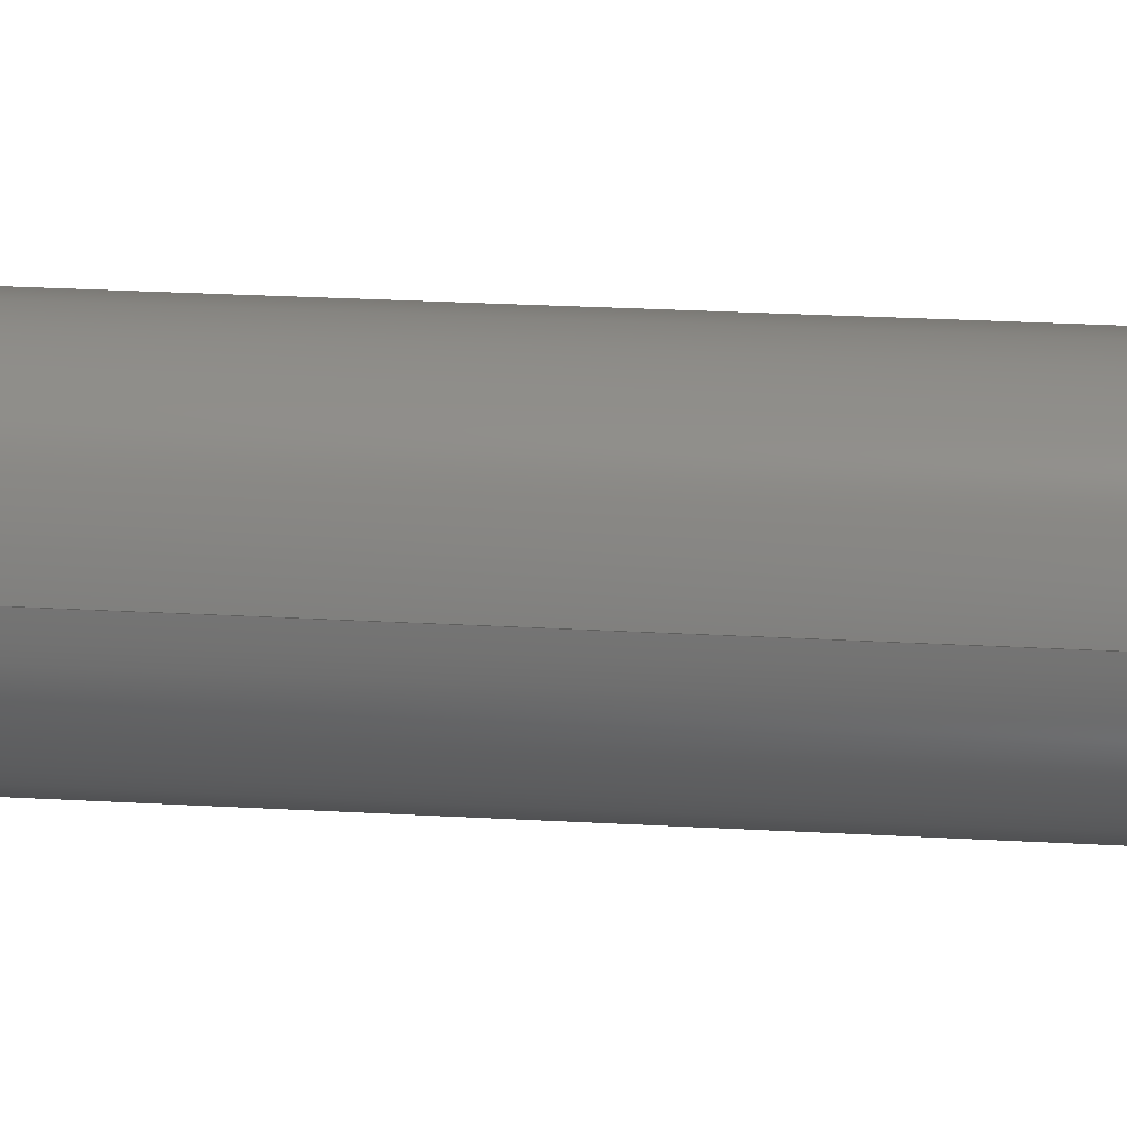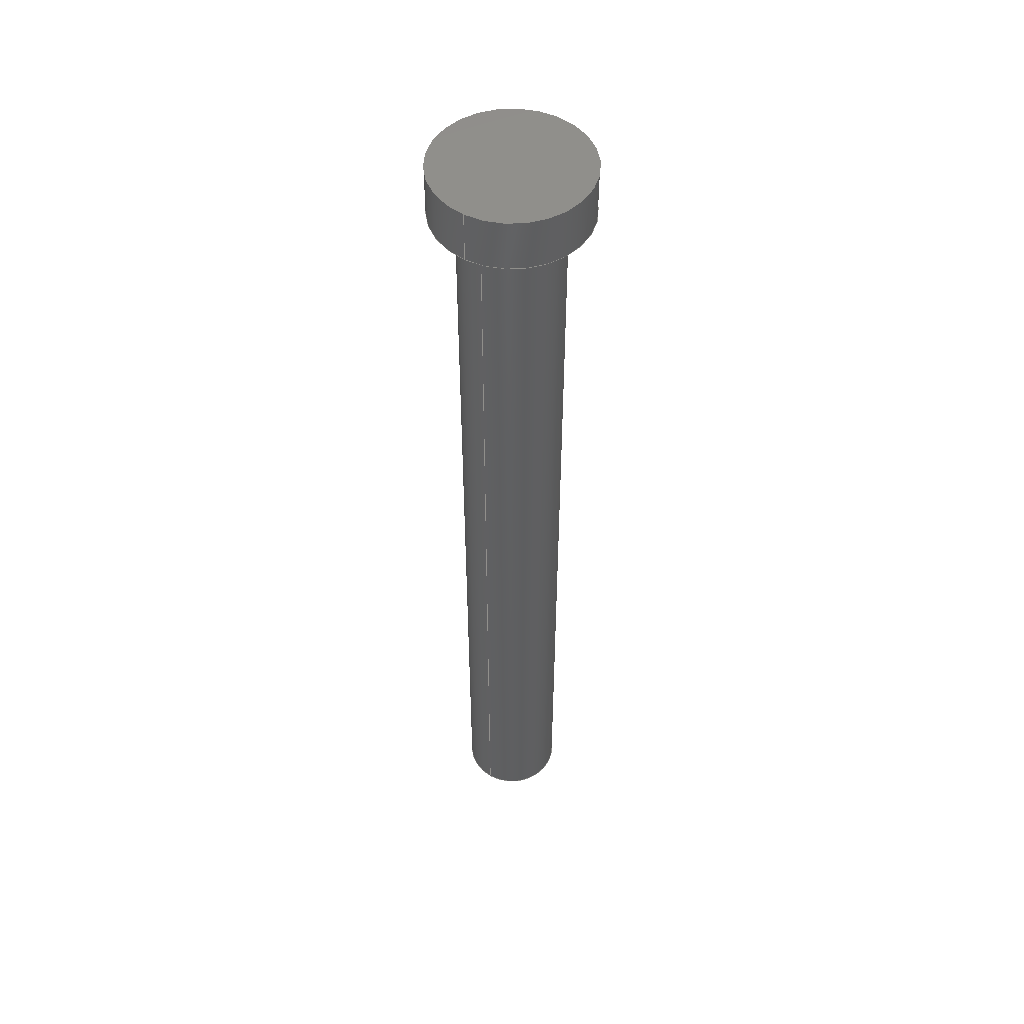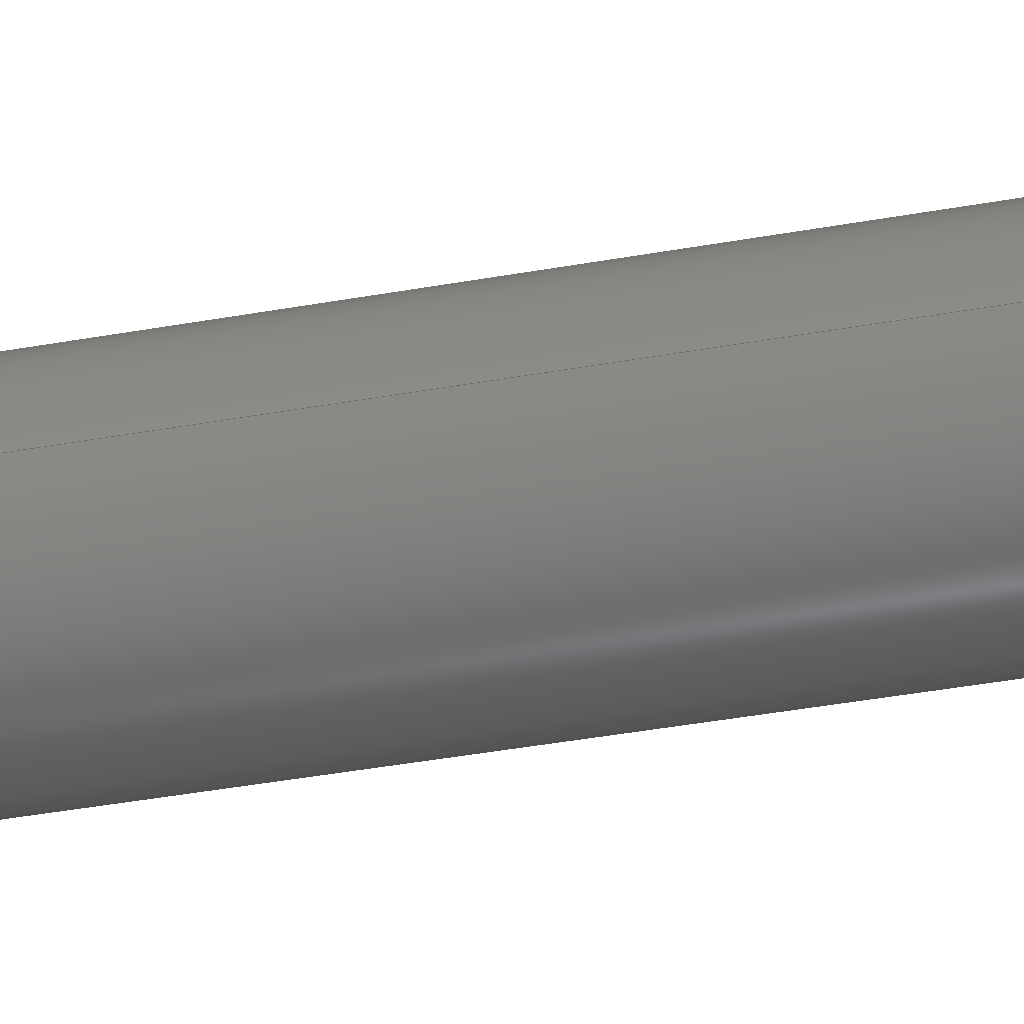
<metadata>
{"format":"step","ext":"step","renderer":"f3d","projection":"perspective","resolution":1024,"background":"white","views":[{"elev":14.0,"azim":-80.8,"up":"+Y"},{"elev":50.5,"azim":122.0,"up":"+Z"},{"elev":-32.6,"azim":-75.0,"up":"+Y"}]}
</metadata>
<code>
ISO-10303-21;
DATA;
#1 = EDGE_LOOP ( 'NONE', ( #28, #201 ) ) ;
#2 = ADVANCED_FACE ( 'NONE', ( #102 ), #160, .T. ) ;
#3 = FACE_OUTER_BOUND ( 'NONE', #1, .T. ) ;
#4 = PRODUCT_DEFINITION_FORMATION_WITH_SPECIFIED_SOURCE ( 'ANY', '', #129, .NOT_KNOWN. ) ;
#5 = ORIENTED_EDGE ( 'NONE', *, *, #142, .F. ) ;
#6 = DIRECTION ( 'NONE',  ( -0, -0, -1 ) ) ;
#7 = PERSON_AND_ORGANIZATION_ROLE ( 'creator' ) ;
#8 = APPROVAL_ROLE ( '' ) ;
#9 = DATE_AND_TIME ( #242, #225 ) ;
#10 = CALENDAR_DATE ( 2022, 19, 10 ) ;
#11 = APPROVAL_STATUS ( 'not_yet_approved' ) ;
#12 = APPROVAL_STATUS ( 'not_yet_approved' ) ;
#13 = APPROVAL_PERSON_ORGANIZATION ( #33, #211, #53 ) ;
#14 = DIRECTION ( 'NONE',  ( 1, 0, 0 ) ) ;
#15 = VECTOR ( 'NONE', #233, 1000 ) ;
#16 = PRODUCT_DEFINITION_SHAPE ( 'NONE', 'NONE',  #51 ) ;
#17 = DIRECTION ( 'NONE',  ( 1, 0, 0 ) ) ;
#18 = CARTESIAN_POINT ( 'NONE',  ( 0, 0, 35 ) ) ;
#19 = DESIGN_CONTEXT ( 'detailed design', #227, 'design' ) ;
#20 = AXIS2_PLACEMENT_3D ( 'NONE', #237, #134, #219 ) ;
#21 = LOCAL_TIME ( 22, 26, 25, #77 ) ;
#22 = FACE_OUTER_BOUND ( 'NONE', #44, .T. ) ;
#23 = ADVANCED_FACE ( 'NONE', ( #241 ), #69, .T. ) ;
#24 = EDGE_LOOP ( 'NONE', ( #5, #26, #126, #63 ) ) ;
#25 = CARTESIAN_POINT ( 'NONE',  ( 0, 0, 35 ) ) ;
#26 = ORIENTED_EDGE ( 'NONE', *, *, #57, .T. ) ;
#27 = AXIS2_PLACEMENT_3D ( 'NONE', #181, #6, #88 ) ;
#28 = ORIENTED_EDGE ( 'NONE', *, *, #117, .T. ) ;
#29 = VERTEX_POINT ( 'NONE', #216 ) ;
#30 = COORDINATED_UNIVERSAL_TIME_OFFSET ( 8, 0, .BEHIND. ) ;
#31 = AXIS2_PLACEMENT_3D ( 'NONE', #108, #191, #95 ) ;
#32 = CALENDAR_DATE ( 2022, 19, 10 ) ;
#33 = PERSON_AND_ORGANIZATION ( #58, #43 ) ;
#34 = EDGE_CURVE ( 'NONE', #45, #99, #168, .T. ) ;
#35 = PERSON_AND_ORGANIZATION ( #58, #43 ) ;
#36 = VECTOR ( 'NONE', #177, 1000 ) ;
#37 = ADVANCED_BREP_SHAPE_REPRESENTATION ( 'Pin 4mm_Default_sldprt', ( #247, #130 ), #206 ) ;
#38 = CC_DESIGN_PERSON_AND_ORGANIZATION_ASSIGNMENT ( #223, #49, ( #4 ) ) ;
#39 = DIRECTION ( 'NONE',  ( -0, -0, -1 ) ) ;
#40 = CARTESIAN_POINT ( 'NONE',  ( 2, 2.449e-16, 35 ) ) ;
#41 = FACE_OUTER_BOUND ( 'NONE', #68, .T. ) ;
#42 = CC_DESIGN_PERSON_AND_ORGANIZATION_ASSIGNMENT ( #166, #188, ( #97 ) ) ;
#43 = ORGANIZATION ( 'UNSPECIFIED', 'UNSPECIFIED', '' ) ;
#44 = EDGE_LOOP ( 'NONE', ( #61, #176, #118, #156 ) ) ;
#45 = VERTEX_POINT ( 'NONE', #193 ) ;
#46 = AXIS2_PLACEMENT_3D ( 'NONE', #144, #170, #79 ) ;
#47 = PRODUCT_RELATED_PRODUCT_CATEGORY ( 'detail', '', ( #129 ) ) ;
#48 = VERTEX_POINT ( 'NONE', #59 ) ;
#49 = PERSON_AND_ORGANIZATION_ROLE ( 'design_supplier' ) ;
#50 = DATE_TIME_ROLE ( 'classification_date' ) ;
#51 = PRODUCT_DEFINITION ( 'UNKNOWN', '', #4, #19 ) ;
#52 = COORDINATED_UNIVERSAL_TIME_OFFSET ( 8, 0, .BEHIND. ) ;
#53 = APPROVAL_ROLE ( '' ) ;
#54 = SECURITY_CLASSIFICATION_LEVEL ( 'unclassified' ) ;
#55 = EDGE_LOOP ( 'NONE', ( #197, #220 ) ) ;
#56 = DIRECTION ( 'NONE',  ( 1, 0, 0 ) ) ;
#57 = EDGE_CURVE ( 'NONE', #221, #99, #96, .T. ) ;
#58 = PERSON ( 'UNSPECIFIED', 'UNSPECIFIED', 'UNSPECIFIED', ('UNSPECIFIED'), ('UNSPECIFIED'), ('UNSPECIFIED') ) ;
#59 = CARTESIAN_POINT ( 'NONE',  ( -2, 0, 35 ) ) ;
#60 = FACE_OUTER_BOUND ( 'NONE', #135, .T. ) ;
#61 = ORIENTED_EDGE ( 'NONE', *, *, #192, .F. ) ;
#62 = LINE ( 'NONE', #252, #36 ) ;
#63 = ORIENTED_EDGE ( 'NONE', *, *, #74, .F. ) ;
#64 = AXIS2_PLACEMENT_3D ( 'NONE', #25, #66, #115 ) ;
#65 = DIRECTION ( 'NONE',  ( 0, 0, 1 ) ) ;
#66 = DIRECTION ( 'NONE',  ( -0, -0, -1 ) ) ;
#67 = ORIENTED_EDGE ( 'NONE', *, *, #146, .F. ) ;
#68 = EDGE_LOOP ( 'NONE', ( #119, #236 ) ) ;
#69 = CYLINDRICAL_SURFACE ( 'NONE', #214, 3 ) ;
#70 = APPLICATION_PROTOCOL_DEFINITION ( 'international standard', 'config_control_design', 1994, #202 ) ;
#71 = LOCAL_TIME ( 22, 26, 25, #105 ) ;
#72 = ORIENTED_EDGE ( 'NONE', *, *, #192, .T. ) ;
#73 = PERSON_AND_ORGANIZATION_ROLE ( 'creator' ) ;
#74 = EDGE_CURVE ( 'NONE', #29, #45, #81, .T. ) ;
#75 = CALENDAR_DATE ( 2022, 19, 10 ) ;
#76 = CALENDAR_DATE ( 2022, 19, 10 ) ;
#77 = COORDINATED_UNIVERSAL_TIME_OFFSET ( 8, 0, .BEHIND. ) ;
#78 = CIRCLE ( 'NONE', #136, 3 ) ;
#79 = DIRECTION ( 'NONE',  ( 1, 0, -0 ) ) ;
#80 = DIRECTION ( 'NONE',  ( 1, 0, 0 ) ) ;
#81 = LINE ( 'NONE', #148, #15 ) ;
#82 = DIRECTION ( 'NONE',  ( -0, -0, -1 ) ) ;
#83 = CARTESIAN_POINT ( 'NONE',  ( 0, 0, 37 ) ) ;
#84 = VERTEX_POINT ( 'NONE', #194 ) ;
#85 = EDGE_LOOP ( 'NONE', ( #140, #222, #116, #153 ) ) ;
#86 = AXIS2_PLACEMENT_3D ( 'NONE', #246, #224, #189 ) ;
#87 = ADVANCED_FACE ( 'NONE', ( #132, #41 ), #113, .F. ) ;
#88 = DIRECTION ( 'NONE',  ( -1, 0, 0 ) ) ;
#89 = VERTEX_POINT ( 'NONE', #40 ) ;
#90 = PERSON_AND_ORGANIZATION ( #58, #43 ) ;
#91 = CLOSED_SHELL ( 'NONE', ( #23, #182, #162, #187, #2, #172, #87 ) ) ;
#92 = APPROVAL_ROLE ( '' ) ;
#93 = PERSON_AND_ORGANIZATION ( #58, #43 ) ;
#94 = CIRCLE ( 'NONE', #86, 2 ) ;
#95 = DIRECTION ( 'NONE',  ( -1, 0, 0 ) ) ;
#96 = LINE ( 'NONE', #253, #149 ) ;
#97 = SECURITY_CLASSIFICATION ( '', '', #54 ) ;
#98 = CYLINDRICAL_SURFACE ( 'NONE', #31, 2 ) ;
#99 = VERTEX_POINT ( 'NONE', #159 ) ;
#100 = CC_DESIGN_PERSON_AND_ORGANIZATION_ASSIGNMENT ( #90, #210, ( #129 ) ) ;
#101 = AXIS2_PLACEMENT_3D ( 'NONE', #145, #231, #56 ) ;
#102 = FACE_OUTER_BOUND ( 'NONE', #85, .T. ) ;
#103 =( LENGTH_UNIT ( ) NAMED_UNIT ( * ) SI_UNIT ( .MILLI., .METRE. ) );
#104 = AXIS2_PLACEMENT_3D ( 'NONE', #111, #152, #235 ) ;
#105 = COORDINATED_UNIVERSAL_TIME_OFFSET ( 8, 0, .BEHIND. ) ;
#106 = EDGE_CURVE ( 'NONE', #48, #84, #62, .T. ) ;
#107 = LOCAL_TIME ( 22, 26, 25, #190 ) ;
#108 = CARTESIAN_POINT ( 'NONE',  ( 0, 0, 35 ) ) ;
#109 = CC_DESIGN_PERSON_AND_ORGANIZATION_ASSIGNMENT ( #165, #7, ( #51 ) ) ;
#110 = LOCAL_TIME ( 22, 26, 25, #52 ) ;
#111 = CARTESIAN_POINT ( 'NONE',  ( 0, 0, 35 ) ) ;
#112 = DIRECTION ( 'NONE',  ( 0, 0, 1 ) ) ;
#113 = PLANE ( 'NONE',  #251 ) ;
#114 = AXIS2_PLACEMENT_3D ( 'NONE', #133, #171, #80 ) ;
#115 = DIRECTION ( 'NONE',  ( -1, 0, 0 ) ) ;
#116 = ORIENTED_EDGE ( 'NONE', *, *, #74, .T. ) ;
#117 = EDGE_CURVE ( 'NONE', #29, #221, #78, .T. ) ;
#118 = ORIENTED_EDGE ( 'NONE', *, *, #254, .T. ) ;
#119 = ORIENTED_EDGE ( 'NONE', *, *, #34, .F. ) ;
#120 = MECHANICAL_CONTEXT ( 'NONE', #202, 'mechanical' ) ;
#121 =( NAMED_UNIT ( * ) SI_UNIT ( $, .STERADIAN. ) SOLID_ANGLE_UNIT ( ) );
#122 = DATE_AND_TIME ( #76, #21 ) ;
#123 = DATE_AND_TIME ( #32, #110 ) ;
#124 = CIRCLE ( 'NONE', #200, 3 ) ;
#125 = EDGE_CURVE ( 'NONE', #99, #45, #124, .T. ) ;
#126 = ORIENTED_EDGE ( 'NONE', *, *, #125, .T. ) ;
#127 = AXIS2_PLACEMENT_3D ( 'NONE', #151, #112, #17 ) ;
#128 = DIRECTION ( 'NONE',  ( 0, 0, 1 ) ) ;
#129 = PRODUCT ( 'Pin 4mm_Default_sldprt', 'Pin 4mm_Default_sldprt', '', ( #120 ) ) ;
#130 = AXIS2_PLACEMENT_3D ( 'NONE', #186, #161, #226 ) ;
#131 = DIRECTION ( 'NONE',  ( 0, 0, 1 ) ) ;
#132 = FACE_BOUND ( 'NONE', #184, .T. ) ;
#133 = CARTESIAN_POINT ( 'NONE',  ( 0, 0, 0 ) ) ;
#134 = DIRECTION ( 'NONE',  ( 0, 0, 1 ) ) ;
#135 = EDGE_LOOP ( 'NONE', ( #67, #180, #163, #138 ) ) ;
#136 = AXIS2_PLACEMENT_3D ( 'NONE', #238, #65, #195 ) ;
#137 = CC_DESIGN_DATE_AND_TIME_ASSIGNMENT ( #123, #245, ( #51 ) ) ;
#138 = ORIENTED_EDGE ( 'NONE', *, *, #204, .T. ) ;
#139 = CC_DESIGN_APPROVAL ( #158, ( #4 ) ) ;
#140 = ORIENTED_EDGE ( 'NONE', *, *, #57, .F. ) ;
#141 = SHAPE_DEFINITION_REPRESENTATION ( #16, #37 ) ;
#142 = EDGE_CURVE ( 'NONE', #221, #29, #179, .T. ) ;
#143 = APPLICATION_PROTOCOL_DEFINITION ( 'international standard', 'config_control_design', 1994, #227 ) ;
#144 = CARTESIAN_POINT ( 'NONE',  ( 0, 0, 0 ) ) ;
#145 = CARTESIAN_POINT ( 'NONE',  ( 0, 0, 35 ) ) ;
#146 = EDGE_CURVE ( 'NONE', #89, #178, #174, .T. ) ;
#147 = CARTESIAN_POINT ( 'NONE',  ( 0, 0, 35 ) ) ;
#148 = CARTESIAN_POINT ( 'NONE',  ( -3, 0, 37 ) ) ;
#149 = VECTOR ( 'NONE', #218, 1000 ) ;
#150 = CC_DESIGN_APPROVAL ( #211, ( #97 ) ) ;
#151 = CARTESIAN_POINT ( 'NONE',  ( 0, 0, 37 ) ) ;
#152 = DIRECTION ( 'NONE',  ( 0, 0, 1 ) ) ;
#153 = ORIENTED_EDGE ( 'NONE', *, *, #34, .T. ) ;
#154 = DIRECTION ( 'NONE',  ( 0, 0, 1 ) ) ;
#155 = PLANE ( 'NONE',  #20 ) ;
#156 = ORIENTED_EDGE ( 'NONE', *, *, #106, .F. ) ;
#157 = UNCERTAINTY_MEASURE_WITH_UNIT (LENGTH_MEASURE( 1e-05 ), #103, 'distance_accuracy_value', 'NONE');
#158 = APPROVAL ( #12, 'UNSPECIFIED' ) ;
#159 = CARTESIAN_POINT ( 'NONE',  ( 3, 3.674e-16, 35 ) ) ;
#160 = CYLINDRICAL_SURFACE ( 'NONE', #27, 3 ) ;
#161 = DIRECTION ( 'NONE',  ( 0, 0, 1 ) ) ;
#162 = ADVANCED_FACE ( 'NONE', ( #60 ), #198, .T. ) ;
#163 = ORIENTED_EDGE ( 'NONE', *, *, #106, .T. ) ;
#164 = CIRCLE ( 'NONE', #229, 2 ) ;
#165 = PERSON_AND_ORGANIZATION ( #58, #43 ) ;
#166 = PERSON_AND_ORGANIZATION ( #58, #43 ) ;
#167 =( NAMED_UNIT ( * ) PLANE_ANGLE_UNIT ( ) SI_UNIT ( $, .RADIAN. ) );
#168 = CIRCLE ( 'NONE', #104, 3 ) ;
#169 = FACE_OUTER_BOUND ( 'NONE', #55, .T. ) ;
#170 = DIRECTION ( 'NONE',  ( 0, 0, 1 ) ) ;
#171 = DIRECTION ( 'NONE',  ( 0, 0, 1 ) ) ;
#172 = ADVANCED_FACE ( 'NONE', ( #3 ), #155, .T. ) ;
#173 = DIRECTION ( 'NONE',  ( -1, 0, 0 ) ) ;
#174 = LINE ( 'NONE', #255, #212 ) ;
#175 = CIRCLE ( 'NONE', #114, 2 ) ;
#176 = ORIENTED_EDGE ( 'NONE', *, *, #146, .T. ) ;
#177 = DIRECTION ( 'NONE',  ( -0, -0, -1 ) ) ;
#178 = VERTEX_POINT ( 'NONE', #196 ) ;
#179 = CIRCLE ( 'NONE', #127, 3 ) ;
#180 = ORIENTED_EDGE ( 'NONE', *, *, #213, .F. ) ;
#181 = CARTESIAN_POINT ( 'NONE',  ( 0, 0, 37 ) ) ;
#182 = ADVANCED_FACE ( 'NONE', ( #22 ), #98, .T. ) ;
#183 = APPROVAL_DATE_TIME ( #9, #230 ) ;
#184 = EDGE_LOOP ( 'NONE', ( #240, #72 ) ) ;
#185 = CC_DESIGN_APPROVAL ( #230, ( #51 ) ) ;
#186 = CARTESIAN_POINT ( 'NONE',  ( 0, 0, 0 ) ) ;
#187 = ADVANCED_FACE ( 'NONE', ( #169 ), #250, .F. ) ;
#188 = PERSON_AND_ORGANIZATION_ROLE ( 'classification_officer' ) ;
#189 = DIRECTION ( 'NONE',  ( 1, 0, 0 ) ) ;
#190 = COORDINATED_UNIVERSAL_TIME_OFFSET ( 8, 0, .BEHIND. ) ;
#191 = DIRECTION ( 'NONE',  ( -0, -0, -1 ) ) ;
#192 = EDGE_CURVE ( 'NONE', #89, #48, #164, .T. ) ;
#193 = CARTESIAN_POINT ( 'NONE',  ( -3, 0, 35 ) ) ;
#194 = CARTESIAN_POINT ( 'NONE',  ( -2, 0, 0 ) ) ;
#195 = DIRECTION ( 'NONE',  ( 1, 0, 0 ) ) ;
#196 = CARTESIAN_POINT ( 'NONE',  ( 2, 2.449e-16, 0 ) ) ;
#197 = ORIENTED_EDGE ( 'NONE', *, *, #204, .F. ) ;
#198 = CYLINDRICAL_SURFACE ( 'NONE', #64, 2 ) ;
#199 = CC_DESIGN_DATE_AND_TIME_ASSIGNMENT ( #208, #50, ( #97 ) ) ;
#200 = AXIS2_PLACEMENT_3D ( 'NONE', #147, #131, #234 ) ;
#201 = ORIENTED_EDGE ( 'NONE', *, *, #142, .T. ) ;
#202 = APPLICATION_CONTEXT ( 'configuration controlled 3d designs of mechanical parts and assemblies' ) ;
#203 = APPROVAL_DATE_TIME ( #244, #158 ) ;
#204 = EDGE_CURVE ( 'NONE', #84, #178, #175, .T. ) ;
#205 = APPROVAL_DATE_TIME ( #122, #211 ) ;
#206 =( GEOMETRIC_REPRESENTATION_CONTEXT ( 3 ) GLOBAL_UNCERTAINTY_ASSIGNED_CONTEXT ( ( #157 ) ) GLOBAL_UNIT_ASSIGNED_CONTEXT ( ( #103, #167, #121 ) ) REPRESENTATION_CONTEXT ( 'NONE', 'WORKASPACE' ) );
#207 = PERSON_AND_ORGANIZATION ( #58, #43 ) ;
#208 = DATE_AND_TIME ( #75, #71 ) ;
#209 = CARTESIAN_POINT ( 'NONE',  ( 3, 3.674e-16, 37 ) ) ;
#210 = PERSON_AND_ORGANIZATION_ROLE ( 'design_owner' ) ;
#211 = APPROVAL ( #11, 'UNSPECIFIED' ) ;
#212 = VECTOR ( 'NONE', #82, 1000 ) ;
#213 = EDGE_CURVE ( 'NONE', #48, #89, #215, .T. ) ;
#214 = AXIS2_PLACEMENT_3D ( 'NONE', #83, #39, #173 ) ;
#215 = CIRCLE ( 'NONE', #101, 2 ) ;
#216 = CARTESIAN_POINT ( 'NONE',  ( -3, 0, 37 ) ) ;
#217 = DIRECTION ( 'NONE',  ( 1, 0, -0 ) ) ;
#218 = DIRECTION ( 'NONE',  ( -0, -0, -1 ) ) ;
#219 = DIRECTION ( 'NONE',  ( 1, 0, -0 ) ) ;
#220 = ORIENTED_EDGE ( 'NONE', *, *, #254, .F. ) ;
#221 = VERTEX_POINT ( 'NONE', #209 ) ;
#222 = ORIENTED_EDGE ( 'NONE', *, *, #117, .F. ) ;
#223 = PERSON_AND_ORGANIZATION ( #58, #43 ) ;
#224 = DIRECTION ( 'NONE',  ( 0, 0, 1 ) ) ;
#225 = LOCAL_TIME ( 22, 26, 25, #30 ) ;
#226 = DIRECTION ( 'NONE',  ( 1, 0, 0 ) ) ;
#227 = APPLICATION_CONTEXT ( 'configuration controlled 3d designs of mechanical parts and assemblies' ) ;
#228 = CARTESIAN_POINT ( 'NONE',  ( 0, 0, 35 ) ) ;
#229 = AXIS2_PLACEMENT_3D ( 'NONE', #228, #128, #14 ) ;
#230 = APPROVAL ( #248, 'UNSPECIFIED' ) ;
#231 = DIRECTION ( 'NONE',  ( 0, 0, 1 ) ) ;
#232 = APPROVAL_PERSON_ORGANIZATION ( #35, #158, #92 ) ;
#233 = DIRECTION ( 'NONE',  ( -0, -0, -1 ) ) ;
#234 = DIRECTION ( 'NONE',  ( 1, 0, 0 ) ) ;
#235 = DIRECTION ( 'NONE',  ( 1, 0, 0 ) ) ;
#236 = ORIENTED_EDGE ( 'NONE', *, *, #125, .F. ) ;
#237 = CARTESIAN_POINT ( 'NONE',  ( 0, 0, 37 ) ) ;
#238 = CARTESIAN_POINT ( 'NONE',  ( 0, 0, 37 ) ) ;
#239 = CC_DESIGN_SECURITY_CLASSIFICATION ( #97, ( #4 ) ) ;
#240 = ORIENTED_EDGE ( 'NONE', *, *, #213, .T. ) ;
#241 = FACE_OUTER_BOUND ( 'NONE', #24, .T. ) ;
#242 = CALENDAR_DATE ( 2022, 19, 10 ) ;
#243 = APPROVAL_PERSON_ORGANIZATION ( #93, #230, #8 ) ;
#244 = DATE_AND_TIME ( #10, #107 ) ;
#245 = DATE_TIME_ROLE ( 'creation_date' ) ;
#246 = CARTESIAN_POINT ( 'NONE',  ( 0, 0, 0 ) ) ;
#247 = MANIFOLD_SOLID_BREP ( 'Boss-Extrude3', #91 ) ;
#248 = APPROVAL_STATUS ( 'not_yet_approved' ) ;
#249 = CC_DESIGN_PERSON_AND_ORGANIZATION_ASSIGNMENT ( #207, #73, ( #4 ) ) ;
#250 = PLANE ( 'NONE',  #46 ) ;
#251 = AXIS2_PLACEMENT_3D ( 'NONE', #18, #154, #217 ) ;
#252 = CARTESIAN_POINT ( 'NONE',  ( -2, 0, 35 ) ) ;
#253 = CARTESIAN_POINT ( 'NONE',  ( 3, 3.674e-16, 37 ) ) ;
#254 = EDGE_CURVE ( 'NONE', #178, #84, #94, .T. ) ;
#255 = CARTESIAN_POINT ( 'NONE',  ( 2, 2.449e-16, 35 ) ) ;
ENDSEC;
END-ISO-10303-21;

</code>
